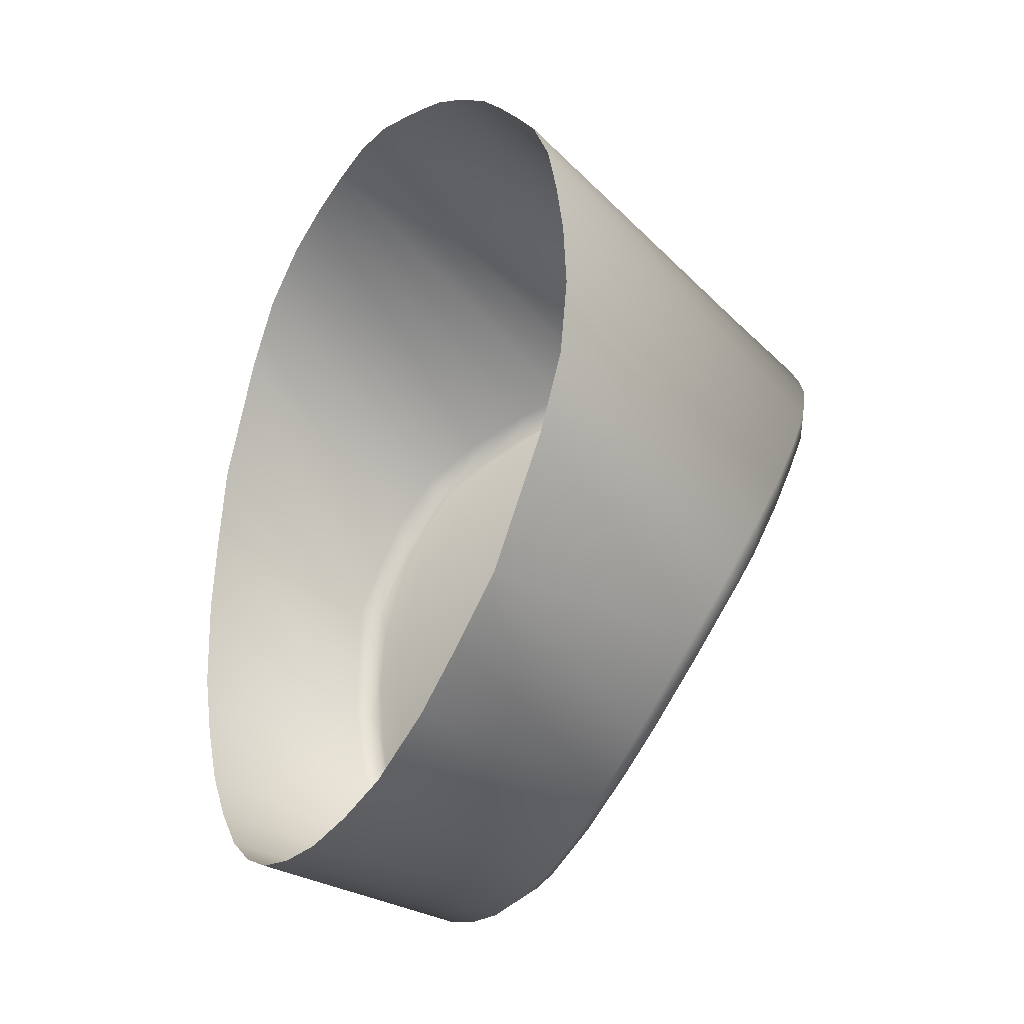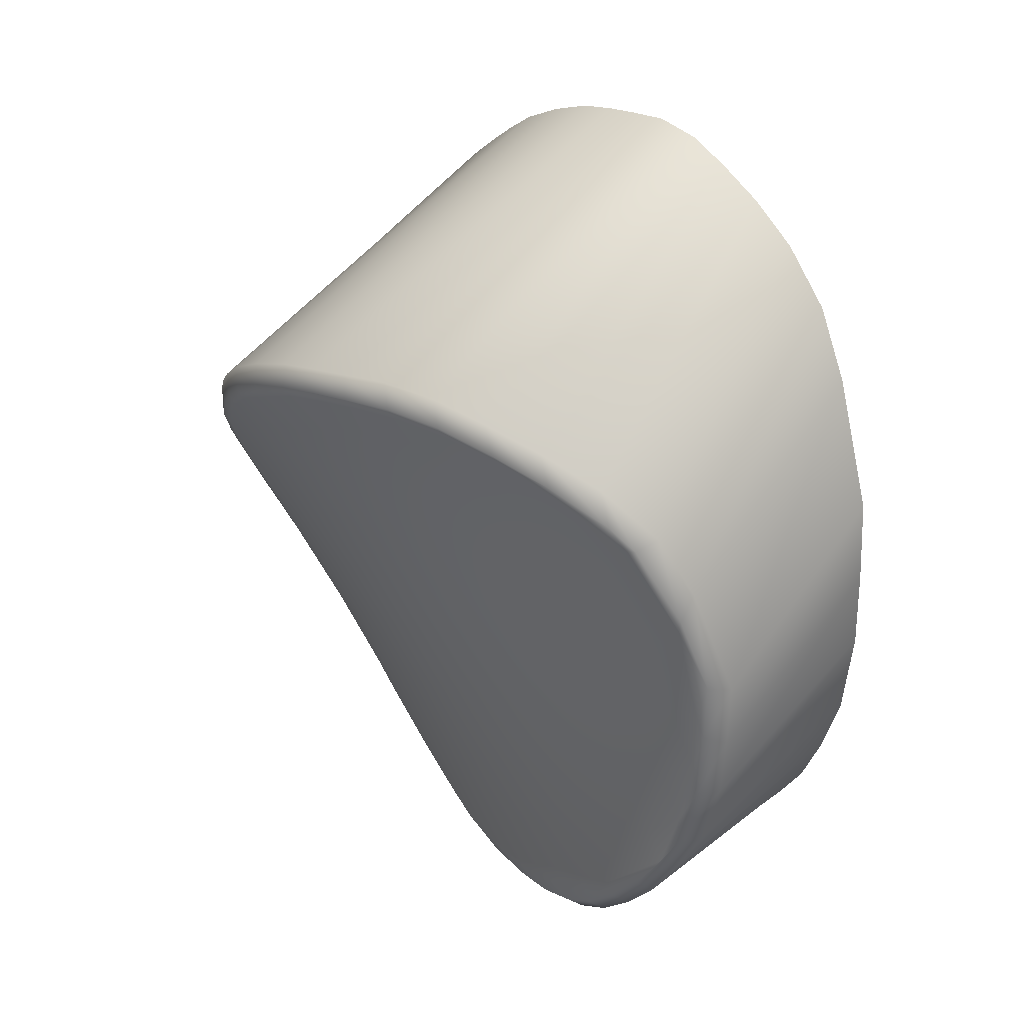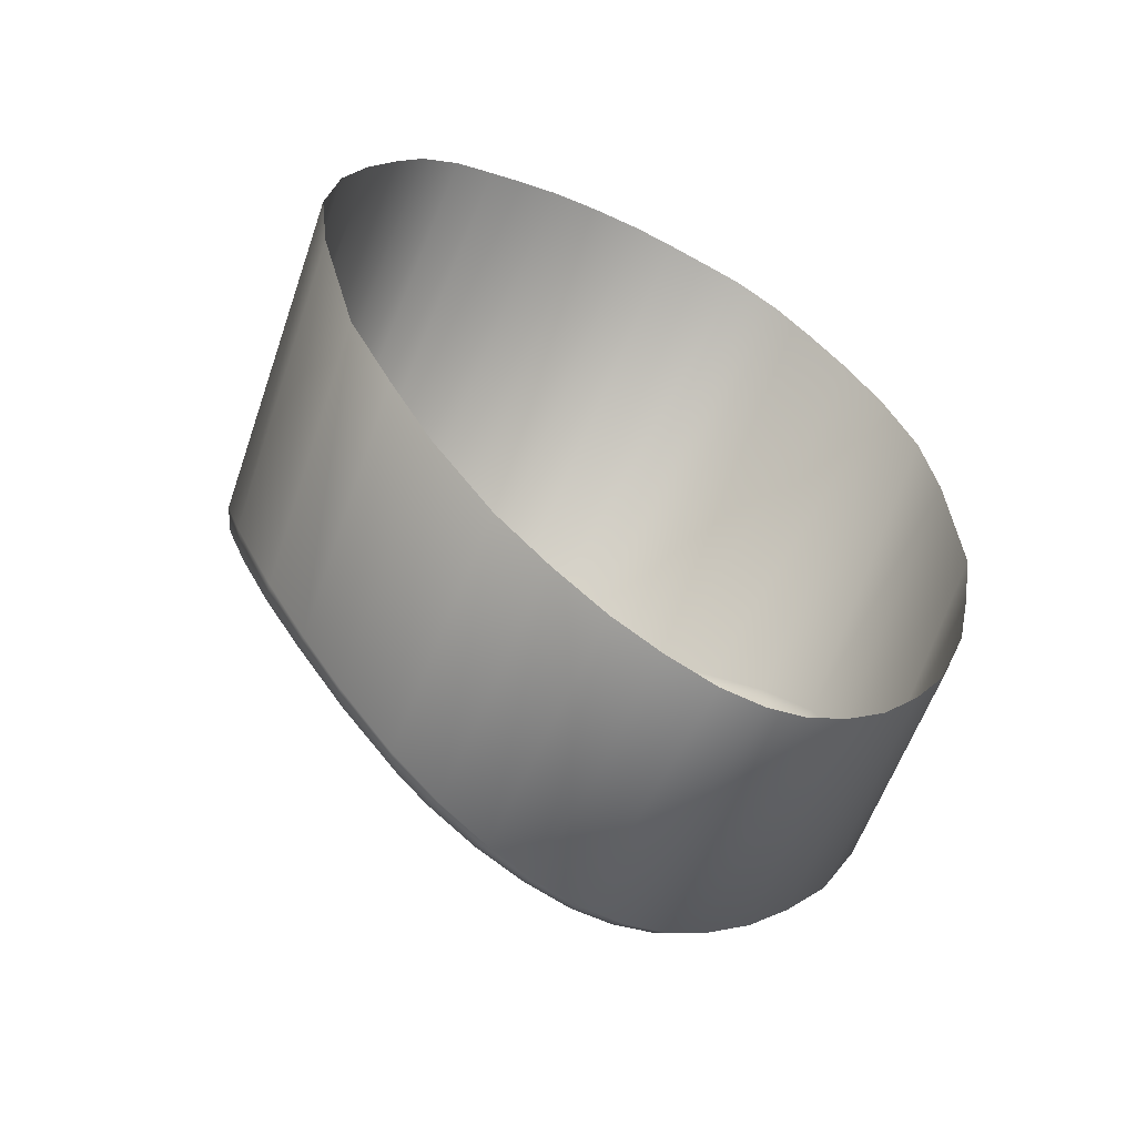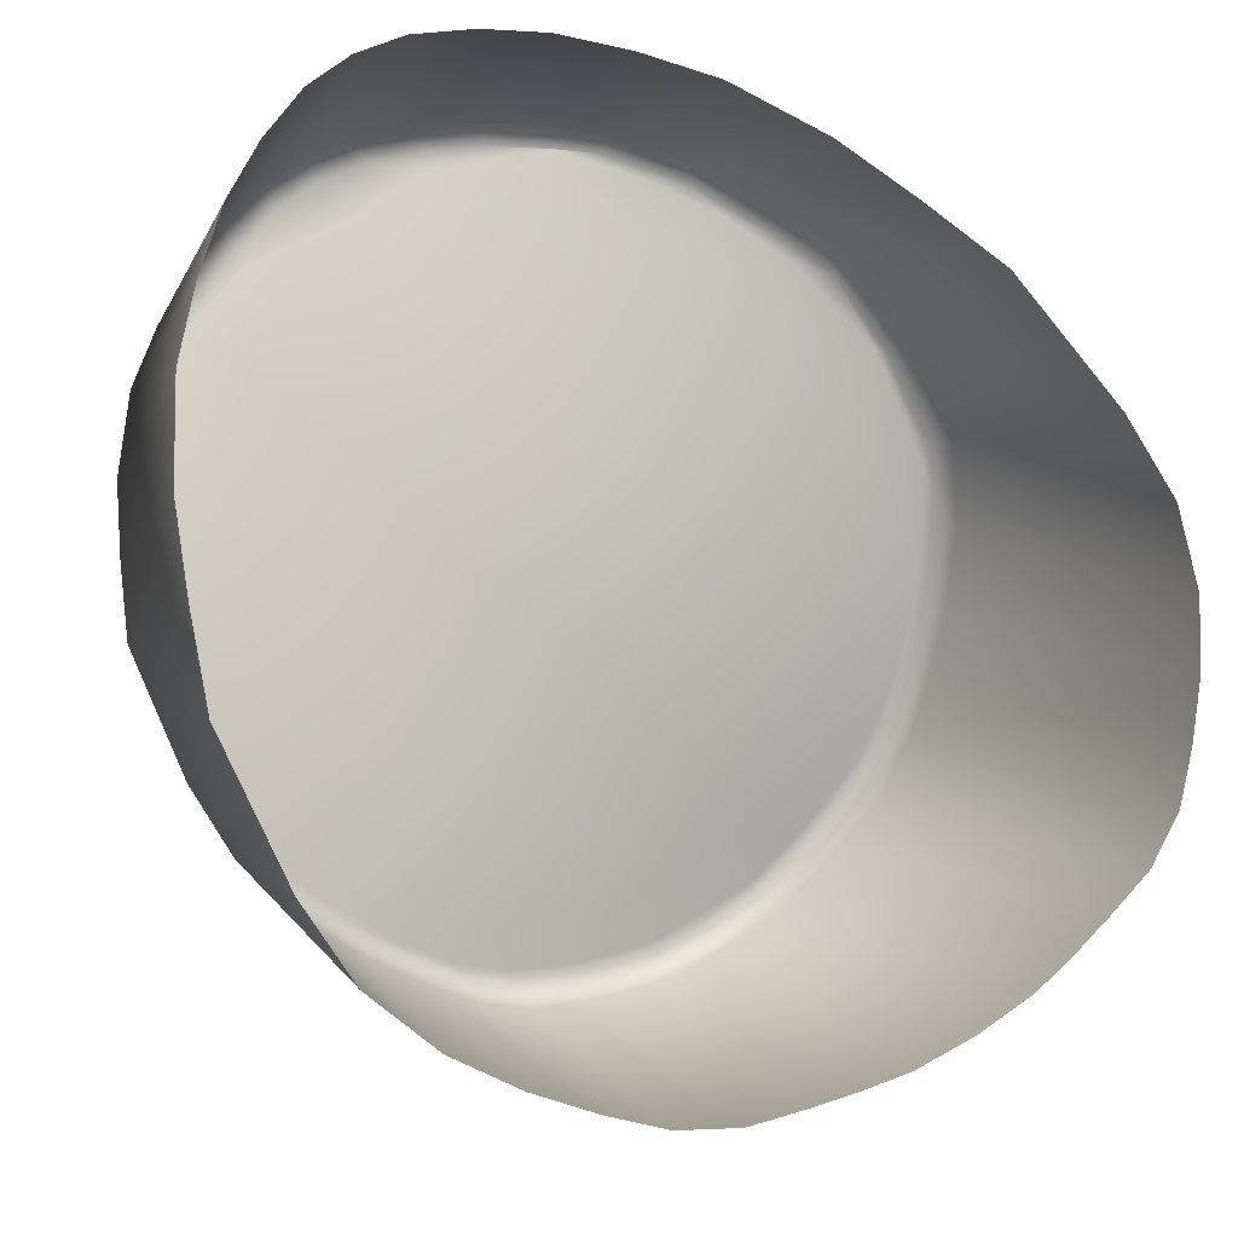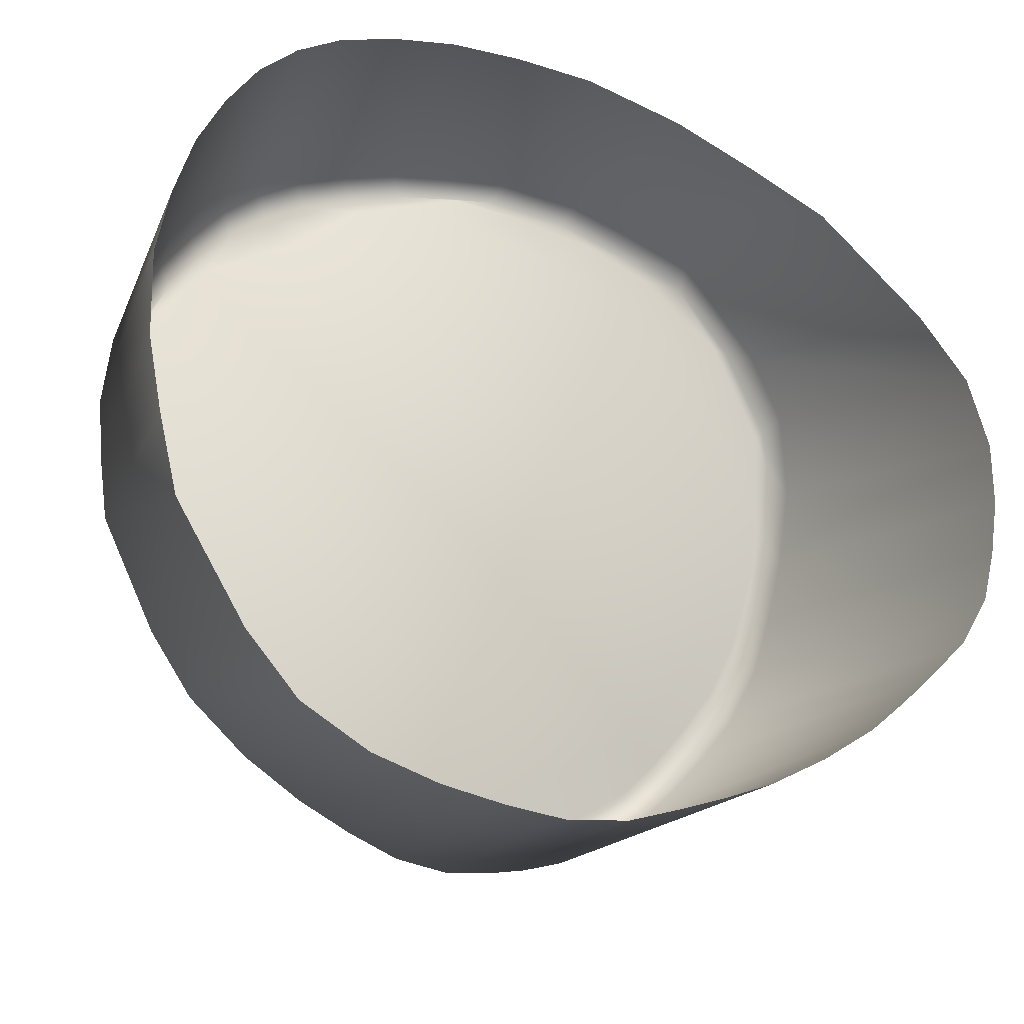
<metadata>
{"format":"obj","ext":"obj","renderer":"f3d","projection":"perspective","resolution":1024,"background":"white","views":[{"elev":9.4,"azim":-118.0,"up":"+Z"},{"elev":1.7,"azim":55.2,"up":"+Z"},{"elev":-37.0,"azim":149.2,"up":"+Z"},{"elev":59.3,"azim":-33.8,"up":"+Y"},{"elev":41.9,"azim":-34.7,"up":"+Y"}]}
</metadata>
<code>
o trigger
v 0.001805 -0.03872 -0.002541
v 0.001851 -0.03905 -0.002224
v 0.003357 -0.03864 -0.002438
v 0.003312 -0.0383 -0.002747
v 0.001757 -0.03728 -0.003826
v 0 -0.03736 -0.003814
v 0 -0.0388 -0.002535
v 0 -0.03557 -0.005543
v 0.001726 -0.03568 -0.005375
v 0 -0.03349 -0.007809
v 0.001722 -0.03349 -0.007741
v 0 -0.0317 -0.01002
v 0.001753 -0.0317 -0.009946
v 0 -0.03007 -0.01228
v 0.001762 -0.02997 -0.01234
v 0 -0.02848 -0.01477
v 0.001706 -0.02845 -0.01475
v 0 -0.02695 -0.01759
v 0.001668 -0.02678 -0.01784
v 0 -0.02565 -0.02034
v 0.001534 -0.02557 -0.02044
v 0 -0.02481 -0.02242
v 0.001592 -0.02473 -0.02254
v 0.00161 -0.02348 -0.02405
v 0.003377 -0.02359 -0.02349
v 0.00351 -0.01535 -0.01957
v 0.001674 -0.01511 -0.0203
v 0.003435 -0.03867 -0.001549
v 0.001926 -0.03906 -0.001334
v 0.002004 -0.02483 0.009669
v 0.003574 -0.02474 0.009378
v 0.003262 -0.0371 -0.003853
v 0.003291 -0.03542 -0.005485
v 0.003322 -0.03353 -0.007511
v 0.003354 -0.03149 -0.01003
v 0.003453 -0.02997 -0.01213
v 0.003522 -0.02814 -0.01502
v 0.003422 -0.02661 -0.0179
v 0.003489 -0.02541 -0.02049
v 0.003346 -0.0246 -0.02254
v 0 -0.02426 -0.02382
v 0.001601 -0.02429 -0.02367
v 0.004842 -0.03813 -0.001798
v 0.005039 -0.02463 0.009038
v 0.004755 -0.03776 -0.003016
v 0.00483 -0.03671 -0.003976
v 0.004856 -0.03524 -0.005421
v 0.004949 -0.03339 -0.007378
v 0.004965 -0.03143 -0.009826
v 0.005118 -0.02982 -0.01201
v 0.005109 -0.02804 -0.01481
v 0.005165 -0.02643 -0.01781
v 0.005191 -0.02522 -0.02041
v 0.005165 -0.02465 -0.02183
v 0.005099 -0.02366 -0.02269
v 0.0053 -0.01569 -0.01854
v 0.006425 -0.03734 -0.002109
v 0.006685 -0.02449 0.00861
v 0.006492 -0.03691 -0.003437
v 0.006544 -0.03584 -0.004436
v 0.00654 -0.03472 -0.005569
v 0.006612 -0.03309 -0.007338
v 0.006618 -0.03127 -0.009589
v 0.006805 -0.02955 -0.01192
v 0.006798 -0.02777 -0.01473
v 0.006812 -0.02628 -0.01751
v 0.006832 -0.02519 -0.0198
v 0.006867 -0.02463 -0.02114
v 0.00686 -0.02381 -0.02151
v 0.007129 -0.01618 -0.01701
v 0.008028 -0.03617 -0.002766
v 0.008353 -0.0242 0.007722
v 0.008007 -0.03573 -0.004116
v 0.008009 -0.03434 -0.005534
v 0.008233 -0.03265 -0.007351
v 0.008265 -0.03084 -0.009587
v 0.008423 -0.02904 -0.01205
v 0.008685 -0.0273 -0.01475
v 0.008606 -0.02593 -0.01736
v 0.008575 -0.02507 -0.01919
v 0.008581 -0.02395 -0.02008
v 0.01034 -0.02443 -0.01789
v 0.01074 -0.0177 -0.01233
v 0.008918 -0.01678 -0.01517
v 0.009332 -0.03482 -0.003678
v 0.009708 -0.0238 0.006495
v 0.009456 -0.03423 -0.005137
v 0.009654 -0.03223 -0.007315
v 0.009726 -0.03051 -0.009426
v 0.009956 -0.02861 -0.01199
v 0.01027 -0.02682 -0.01478
v 0.01026 -0.02572 -0.01682
v 0.01148 -0.02508 -0.01585
v 0.01193 -0.01856 -0.00968
v 0.007993 -0.02469 -0.02026
v 0.01064 -0.03328 -0.00475
v 0.01107 -0.02333 0.00505
v 0.01081 -0.03237 -0.006625
v 0.01099 -0.03024 -0.0092
v 0.01123 -0.02823 -0.01189
v 0.01136 -0.0265 -0.01468
v 0.01257 -0.02576 -0.01366
v 0.01307 -0.01948 -0.006821
v 0.009841 -0.02521 -0.01802
v 0.01191 -0.03145 -0.006104
v 0.01239 -0.02274 0.003228
v 0.01212 -0.03045 -0.008325
v 0.01233 -0.02814 -0.0114
v 0.01303 -0.02798 -0.009968
v 0.01354 -0.02107 -0.001939
v 0.01123 -0.02602 -0.0156
v 0.01286 -0.02953 -0.007891
v 0.01337 -0.02196 0.000829
v 0.01226 -0.02667 -0.01362
v 0 -0.03921 -0.001264
v -0.001926 -0.03906 -0.001334
v -0.002004 -0.02483 0.009669
v 0 -0.02486 0.009765
v -0.001805 -0.03872 -0.002541
v -0.001757 -0.03728 -0.003826
v -0.001726 -0.03568 -0.005375
v -0.001722 -0.03349 -0.007741
v -0.001753 -0.0317 -0.009946
v -0.001762 -0.02997 -0.01234
v -0.001706 -0.02845 -0.01475
v -0.001668 -0.02678 -0.01784
v -0.001534 -0.02557 -0.02044
v -0.001592 -0.02473 -0.02254
v -0.00161 -0.02348 -0.02405
v 0 -0.02345 -0.02421
v 0 -0.01505 -0.0205
v -0.001674 -0.01511 -0.0203
v -0.003435 -0.03867 -0.001549
v -0.003574 -0.02474 0.009378
v -0.003262 -0.0371 -0.003853
v -0.003312 -0.0383 -0.002747
v -0.003291 -0.03542 -0.005485
v -0.003322 -0.03353 -0.007511
v -0.003354 -0.03149 -0.01003
v -0.003453 -0.02997 -0.01213
v -0.003522 -0.02814 -0.01502
v -0.003422 -0.02661 -0.0179
v -0.003489 -0.02541 -0.02049
v -0.003346 -0.0246 -0.02254
v -0.003377 -0.02359 -0.02349
v -0.00351 -0.01535 -0.01957
v -0.004842 -0.03813 -0.001798
v -0.005039 -0.02463 0.009038
v -0.00483 -0.03671 -0.003976
v -0.004755 -0.03776 -0.003016
v -0.004856 -0.03524 -0.005421
v -0.004949 -0.03339 -0.007378
v -0.004965 -0.03143 -0.009826
v -0.005118 -0.02982 -0.01201
v -0.005109 -0.02804 -0.01481
v -0.005165 -0.02643 -0.01781
v -0.005191 -0.02522 -0.02041
v -0.005165 -0.02465 -0.02183
v -0.005099 -0.02366 -0.02269
v -0.0053 -0.01569 -0.01854
v -0.006425 -0.03734 -0.002109
v -0.006685 -0.02449 0.00861
v -0.006544 -0.03584 -0.004436
v -0.006492 -0.03691 -0.003437
v -0.00654 -0.03472 -0.005569
v -0.006612 -0.03309 -0.007338
v -0.006618 -0.03127 -0.009589
v -0.006805 -0.02955 -0.01192
v -0.006798 -0.02777 -0.01473
v -0.006812 -0.02628 -0.01751
v -0.006832 -0.02519 -0.0198
v -0.006867 -0.02463 -0.02114
v -0.00686 -0.02381 -0.02151
v -0.007129 -0.01618 -0.01701
v -0.008028 -0.03617 -0.002766
v -0.008353 -0.0242 0.007722
v -0.008009 -0.03434 -0.005534
v -0.008007 -0.03573 -0.004116
v -0.008233 -0.03265 -0.007351
v -0.008265 -0.03084 -0.009587
v -0.008423 -0.02904 -0.01205
v -0.008685 -0.0273 -0.01475
v -0.008606 -0.02593 -0.01736
v -0.008575 -0.02507 -0.01919
v -0.009456 -0.03423 -0.005137
v -0.01081 -0.03237 -0.006625
v -0.01073 -0.03299 -0.005983
v -0.009413 -0.03456 -0.004823
v -0.008581 -0.02395 -0.02008
v -0.008918 -0.01678 -0.01517
v -0.009332 -0.03482 -0.003678
v -0.009708 -0.0238 0.006495
v -0.009654 -0.03223 -0.007315
v -0.009726 -0.03051 -0.009426
v -0.009956 -0.02861 -0.01199
v -0.01027 -0.02682 -0.01478
v -0.01026 -0.02572 -0.01682
v -0.01212 -0.03045 -0.008325
v -0.012 -0.03117 -0.007449
v -0.01034 -0.02443 -0.01789
v -0.01074 -0.0177 -0.01233
v -0.01064 -0.03328 -0.00475
v -0.01107 -0.02333 0.00505
v -0.01099 -0.03024 -0.0092
v -0.01123 -0.02823 -0.01189
v -0.01136 -0.0265 -0.01468
v -0.01242 -0.03024 -0.008351
v -0.01148 -0.02508 -0.01585
v -0.01193 -0.01856 -0.00968
v -0.01191 -0.03145 -0.006104
v -0.01239 -0.02274 0.003228
v -0.01233 -0.02814 -0.0114
v -0.01261 -0.02825 -0.01101
v -0.01257 -0.02576 -0.01366
v -0.01307 -0.01948 -0.006821
v -0.01303 -0.02798 -0.009968
v -0.01354 -0.02107 -0.001939
v 0 -0.0392 -0.00215
v -0.001851 -0.03905 -0.002224
v -0.01286 -0.02953 -0.007891
v -0.01337 -0.02196 0.000829
v 0.006464 -0.03724 -0.003108
v 0.00801 -0.03606 -0.003783
v -0.006464 -0.03724 -0.003108
v -0.004785 -0.03808 -0.002716
v 0.003357 -0.02439 -0.02311
v -0.01123 -0.02602 -0.0156
v -0.005132 -0.02447 -0.02231
v -0.006866 -0.02462 -0.02117
v 0.006866 -0.02462 -0.02117
v -0.00801 -0.03606 -0.003783
v -0.003357 -0.03864 -0.002438
v 0.004785 -0.03808 -0.002716
v -0.01226 -0.02667 -0.01362
v 0.012 -0.03117 -0.007449
v 0.01242 -0.03024 -0.008351
v -0.007993 -0.02469 -0.02026
v -0.009841 -0.02521 -0.01802
v -0.003357 -0.02439 -0.02311
v 0.005132 -0.02447 -0.02231
v 0.01261 -0.02825 -0.01101
v -0.001601 -0.02429 -0.02367
v 0.009413 -0.03456 -0.004823
v 0.01073 -0.03299 -0.005983
f 1 4 3 2
f 1 7 6 5
f 8 9 5 6
f 10 11 9 8
f 12 13 11 10
f 14 15 13 12
f 16 17 15 14
f 18 19 17 16
f 20 21 19 18
f 22 23 21 20
f 24 27 26 25
f 28 31 30 29
f 5 32 4 1
f 9 33 32 5
f 11 34 33 9
f 13 35 34 11
f 15 36 35 13
f 17 37 36 15
f 19 38 37 17
f 21 39 38 19
f 23 40 39 21
f 41 42 23 22
f 43 44 31 28
f 32 46 45 4
f 33 47 46 32
f 34 48 47 33
f 35 49 48 34
f 36 50 49 35
f 37 51 50 36
f 38 52 51 37
f 39 53 52 38
f 40 54 53 39
f 25 26 56 55
f 57 58 44 43
f 46 60 59 45
f 47 61 60 46
f 48 62 61 47
f 49 63 62 48
f 50 64 63 49
f 51 65 64 50
f 52 66 65 51
f 53 67 66 52
f 54 68 67 53
f 55 56 70 69
f 71 72 58 57
f 60 74 73 59
f 61 74 60
f 62 75 74 61
f 63 76 75 62
f 64 77 76 63
f 65 78 77 64
f 66 79 78 65
f 67 80 79 66
f 81 84 83 82
f 69 70 84 81
f 85 86 72 71
f 73 74 87
f 75 88 87 74
f 76 89 88 75
f 77 90 89 76
f 78 91 90 77
f 79 92 91 78
f 82 83 94 93
f 68 95 80 67
f 96 97 86 85
f 87 88 98
f 89 99 98 88
f 90 100 99 89
f 91 101 100 90
f 93 94 103 102
f 80 104 92 79
f 105 106 97 96
f 98 99 107
f 100 108 107 99
f 102 103 110 109
f 92 111 101 91
f 112 113 106 105
f 101 114 108 100
f 115 118 117 116
f 119 120 6 7
f 8 6 120 121
f 10 8 121 122
f 12 10 122 123
f 14 12 123 124
f 16 14 124 125
f 18 16 125 126
f 20 18 126 127
f 22 20 127 128
f 129 132 131 130
f 116 117 134 133
f 120 119 136 135
f 121 120 135 137
f 122 121 137 138
f 123 122 138 139
f 124 123 139 140
f 125 124 140 141
f 126 125 141 142
f 127 126 142 143
f 128 127 143 144
f 145 146 132 129
f 133 134 148 147
f 135 136 150 149
f 137 135 149 151
f 138 137 151 152
f 139 138 152 153
f 140 139 153 154
f 141 140 154 155
f 142 141 155 156
f 143 142 156 157
f 144 143 157 158
f 159 160 146 145
f 147 148 162 161
f 149 150 164 163
f 151 149 163 165
f 152 151 165 166
f 153 152 166 167
f 154 153 167 168
f 155 154 168 169
f 156 155 169 170
f 157 156 170 171
f 158 157 171 172
f 173 174 160 159
f 161 162 176 175
f 163 164 178 177
f 165 163 177
f 166 165 177 179
f 167 166 179 180
f 168 167 180 181
f 169 168 181 182
f 170 169 182 183
f 171 170 183 184
f 185 188 187 186
f 189 190 174 173
f 175 176 192 191
f 178 185 177
f 179 177 185 193
f 180 179 193 194
f 181 180 194 195
f 182 181 195 196
f 183 182 196 197
f 186 187 199 198
f 200 201 190 189
f 191 192 203 202
f 185 186 193
f 194 193 186 204
f 195 194 204 205
f 196 195 205 206
f 199 207 198
f 208 209 201 200
f 202 203 211 210
f 186 198 204
f 205 204 198 212
f 198 207 213 212
f 214 215 209 208
f 216 217 215 214
f 218 219 119 7
f 210 211 221 220
f 59 73 223 222
f 150 225 224 164
f 111 114 101
f 104 111 92
f 42 226 40 23
f 197 196 206 227
f 228 158 172 229
f 230 95 68
f 178 231 188 185
f 136 232 225 150
f 45 59 222 233
f 212 213 234
f 218 7 1 2
f 107 236 235
f 237 184 238
f 239 144 158 228
f 240 230 68 54
f 184 183 197 238
f 172 171 184 237
f 108 241 236 107
f 206 205 212 234
f 242 128 144 239
f 73 87 243 223
f 130 131 27 24
f 114 241 108
f 164 224 231 178
f 227 206 234
f 238 197 227
f 41 22 128 242
f 95 104 80
f 226 240 54 40
f 98 107 235 244
f 87 98 244 243
f 109 110 113 112
f 4 45 233 3
f 119 219 232 136
f 229 172 237
f 220 221 217 216
f 115 218 2 29
f 41 130 24 42
f 29 2 3 28
f 42 24 25 226
f 28 3 233 43
f 226 25 55 240
f 43 233 222 57
f 240 55 69 230
f 57 222 223 71
f 230 69 81 95
f 71 223 243 85
f 95 81 82 104
f 85 243 244 96
f 104 82 93 111
f 96 244 235 105
f 111 93 102 114
f 112 236 241 109
f 105 235 236 112
f 114 102 109 241
f 218 115 116 219
f 130 41 242 129
f 219 116 133 232
f 129 242 239 145
f 232 133 147 225
f 145 239 228 159
f 225 147 161 224
f 159 228 229 173
f 224 161 175 231
f 173 229 237 189
f 231 175 191 188
f 189 237 238 200
f 188 191 202 187
f 200 238 227 208
f 187 202 210 199
f 208 227 234 214
f 207 220 216 213
f 199 210 220 207
f 214 234 213 216
f 29 30 118 115

</code>
